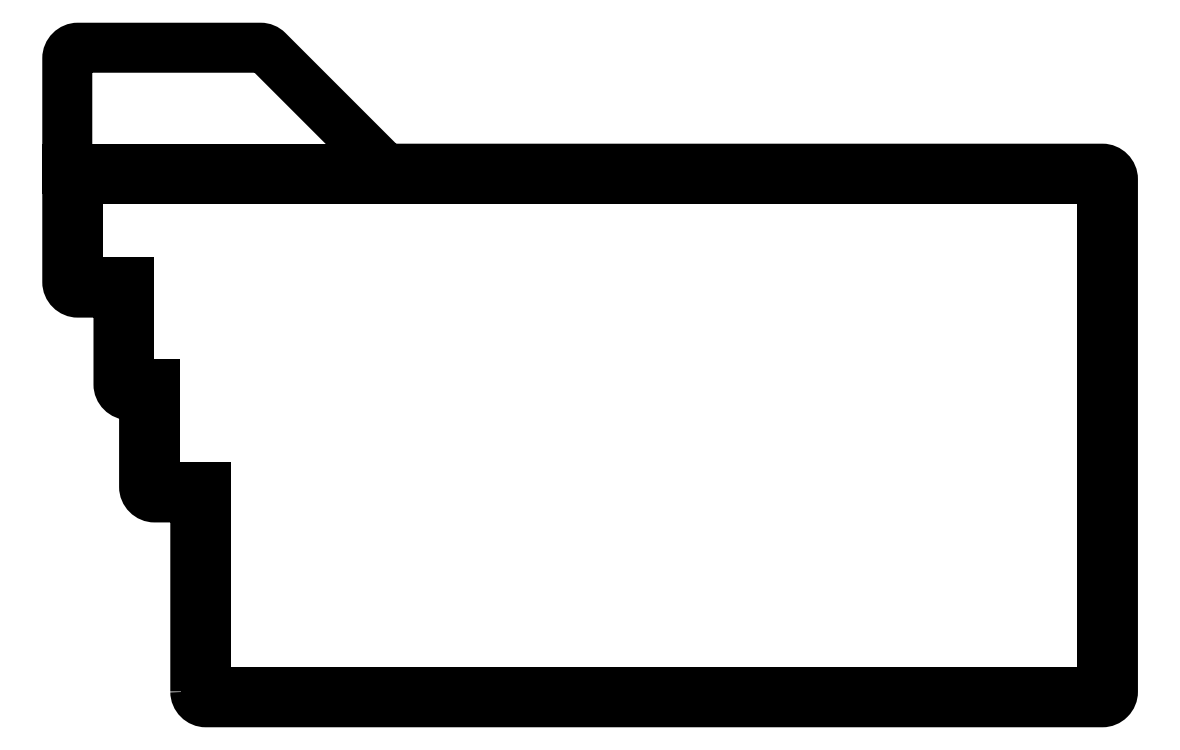
<metadata>
{"format":"dxf","ext":"dxf","renderer":"ezdxf+matplotlib","layout":"modelspace","background":"white","min_lineweight":24,"dpi":150}
</metadata>
<code>
0
SECTION
2
ENTITIES
0
LINE
8
0
10
0
20
0
30
0
11
0
21
38.1
31
0
0
LINE
8
0
10
0
20
38.1
30
0
11
-9.525
21
38.1
31
0
0
LINE
8
0
10
-9.525
20
38.1
30
0
11
-9.525
21
57.15
31
0
0
LINE
8
0
10
-9.525
20
57.15
30
0
11
-14.29
21
57.15
31
0
0
LINE
8
0
10
-14.29
20
57.15
30
0
11
-14.29
21
76.2
31
0
0
LINE
8
0
10
-14.29
20
76.2
30
0
11
-23.81
21
76.2
31
0
0
LINE
8
0
10
-23.81
20
76.2
30
0
11
-23.81
21
95.25
31
0
0
LINE
8
0
10
0
20
0
30
0
11
166.7
21
0
31
0
0
LINE
8
0
10
166.7
20
0
30
0
11
166.7
21
95.25
31
0
0
LINE
8
0
10
166.7
20
95.25
30
0
11
-23.81
21
95.25
31
0
0
LWPOLYLINE
8
0
90
28
70
1
43
0
10
-2
20
-5.551e-16
10
-2
20
34.1
42
0.4142
10
-4
20
36.1
10
-9.525
20
36.1
42
-0.4142
10
-11.53
20
38.1
10
-11.53
20
53.15
42
0.4142
10
-13.53
20
55.15
10
-14.29
20
55.15
42
-0.4142
10
-16.29
20
57.15
10
-16.29
20
72.2
42
0.4142
10
-18.29
20
74.2
10
-23.81
20
74.2
42
-0.4142
10
-25.81
20
76.2
10
-25.81
20
95.25
10
-25.81
20
97.25
10
-25.81
20
117.8
42
-0.4142
10
-23.81
20
119.8
10
10.11
20
119.8
42
-0.1989
10
11.52
20
119.2
10
14.27
20
116.4
10
32.85
20
97.84
42
0.1989
10
34.27
20
97.25
10
109.4
20
97.25
10
166.7
20
97.25
42
-0.4142
10
168.7
20
95.25
10
168.7
20
-9.322e-16
42
-0.4142
10
166.7
20
-2
10
3.92e-17
20
-2
42
-0.4142
0
LINE
8
0
10
-25.81
20
97.25
30
0
11
33.44
21
97.25
31
0
0
LINE
8
0
10
33.44
20
97.25
30
0
11
60.54
21
97.25
31
0
0
ENDSEC
0
EOF

</code>
